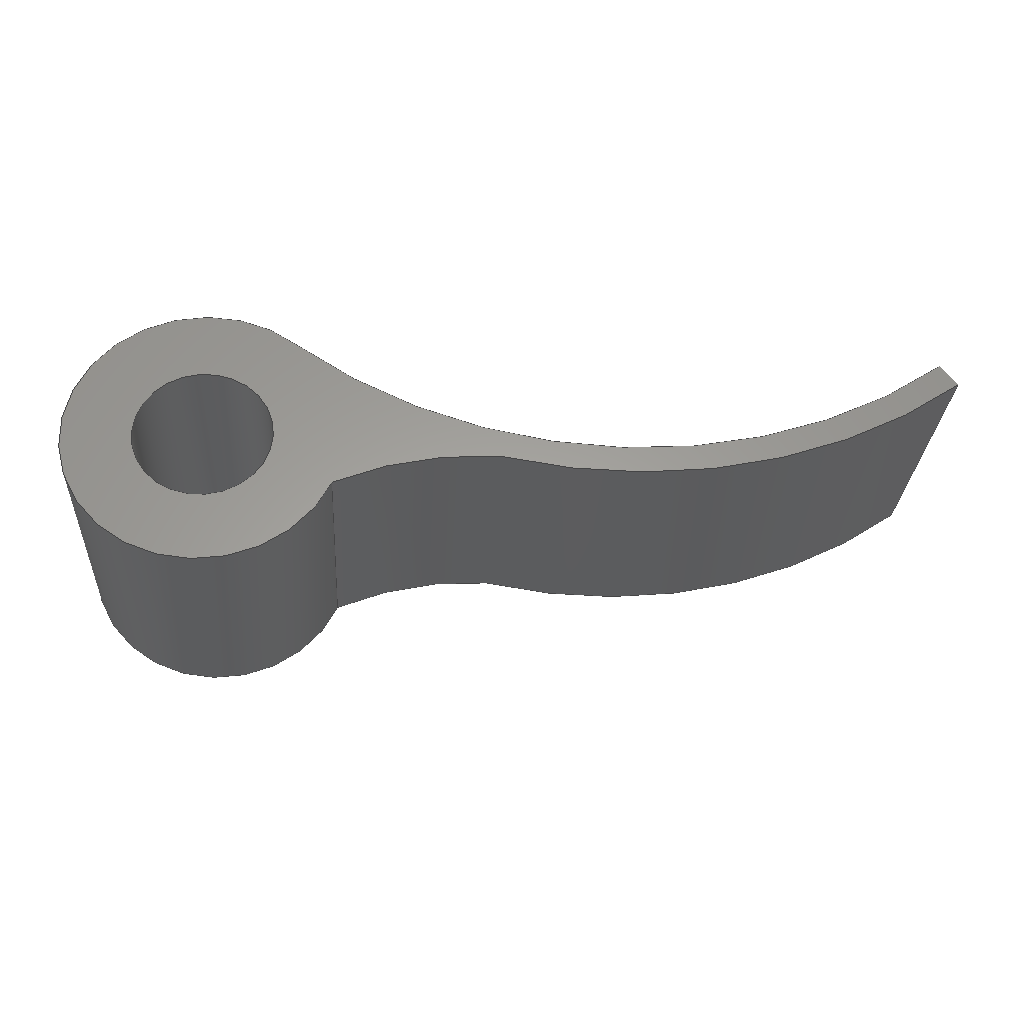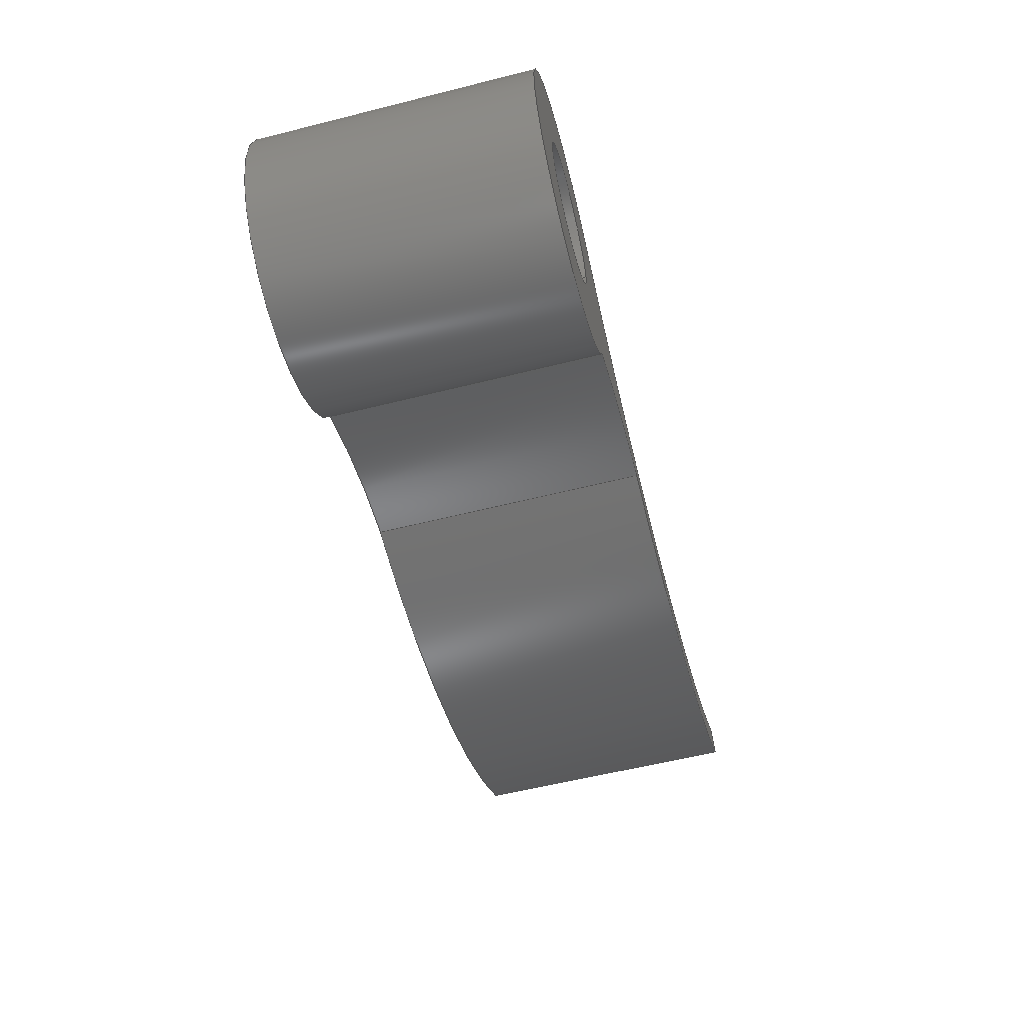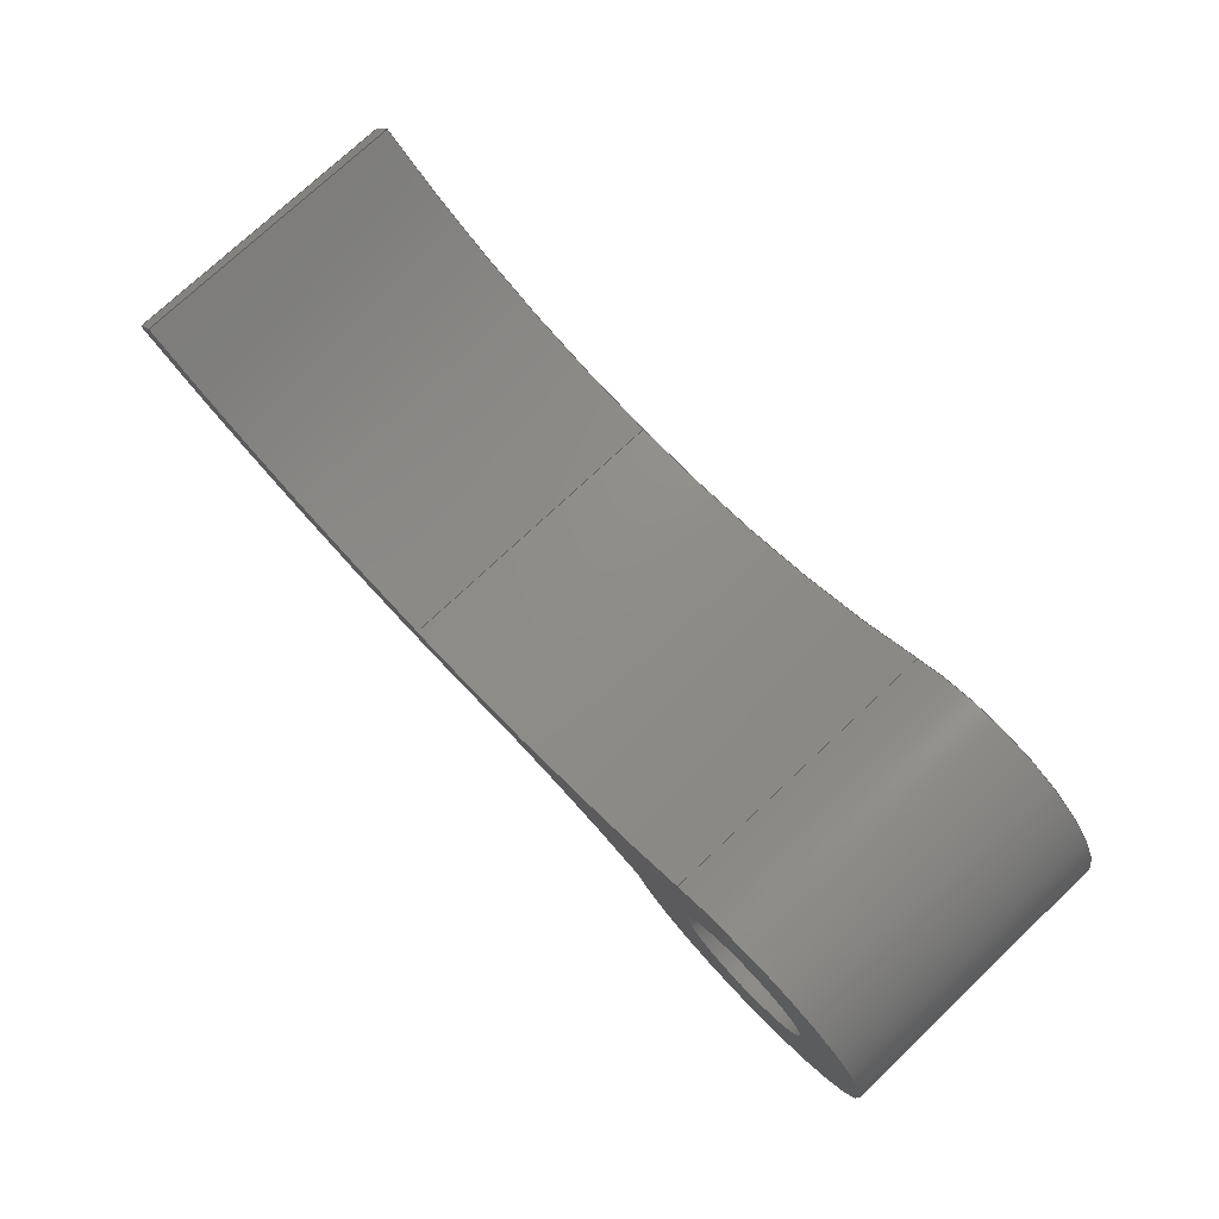
<metadata>
{"format":"step","ext":"step","renderer":"f3d","projection":"perspective","resolution":1024,"background":"white","views":[{"elev":-29.1,"azim":176.3,"up":"+Y"},{"elev":-57.8,"azim":104.6,"up":"+Y"},{"elev":75.5,"azim":46.7,"up":"+Y"}]}
</metadata>
<code>
ISO-10303-21;
DATA;
#1=MECHANICAL_DESIGN_GEOMETRIC_PRESENTATION_REPRESENTATION('',(#4),#322);
#2=SHAPE_REPRESENTATION_RELATIONSHIP('SRR','None',#329,#3);
#3=ADVANCED_BREP_SHAPE_REPRESENTATION('',(#5),#321);
#4=STYLED_ITEM('',(#338),#5);
#5=MANIFOLD_SOLID_BREP('Body1',#174);
#6=CYLINDRICAL_SURFACE('',#195,0.25);
#7=CYLINDRICAL_SURFACE('',#197,2.001);
#8=CYLINDRICAL_SURFACE('',#199,0.5);
#9=CYLINDRICAL_SURFACE('',#201,1.299);
#10=CYLINDRICAL_SURFACE('',#203,2.101);
#11=CYLINDRICAL_SURFACE('',#206,2.001);
#12=FACE_BOUND('',#25,.T.);
#13=FACE_BOUND('',#35,.T.);
#14=FACE_OUTER_BOUND('',#24,.T.);
#15=FACE_OUTER_BOUND('',#26,.T.);
#16=FACE_OUTER_BOUND('',#27,.T.);
#17=FACE_OUTER_BOUND('',#28,.T.);
#18=FACE_OUTER_BOUND('',#29,.T.);
#19=FACE_OUTER_BOUND('',#30,.T.);
#20=FACE_OUTER_BOUND('',#31,.T.);
#21=FACE_OUTER_BOUND('',#32,.T.);
#22=FACE_OUTER_BOUND('',#33,.T.);
#23=FACE_OUTER_BOUND('',#34,.T.);
#24=EDGE_LOOP('',(#112,#113,#114,#115,#116,#117,#118));
#25=EDGE_LOOP('',(#119));
#26=EDGE_LOOP('',(#120,#121,#122,#123));
#27=EDGE_LOOP('',(#124,#125,#126,#127));
#28=EDGE_LOOP('',(#128,#129,#130,#131));
#29=EDGE_LOOP('',(#132,#133,#134,#135));
#30=EDGE_LOOP('',(#136,#137,#138,#139));
#31=EDGE_LOOP('',(#140,#141,#142,#143));
#32=EDGE_LOOP('',(#144,#145,#146,#147));
#33=EDGE_LOOP('',(#148,#149,#150,#151));
#34=EDGE_LOOP('',(#152,#153,#154,#155,#156,#157,#158));
#35=EDGE_LOOP('',(#159));
#36=CIRCLE('',#189,2.001);
#37=CIRCLE('',#190,0.5);
#38=CIRCLE('',#191,1.299);
#39=CIRCLE('',#192,2.101);
#40=CIRCLE('',#193,2.001);
#41=CIRCLE('',#194,0.25);
#42=CIRCLE('',#196,0.25);
#43=CIRCLE('',#198,2.001);
#44=CIRCLE('',#200,0.5);
#45=CIRCLE('',#202,1.299);
#46=CIRCLE('',#204,2.101);
#47=CIRCLE('',#207,2.001);
#48=LINE('',#272,#60);
#49=LINE('',#282,#61);
#50=LINE('',#289,#62);
#51=LINE('',#292,#63);
#52=LINE('',#295,#64);
#53=LINE('',#299,#65);
#54=LINE('',#303,#66);
#55=LINE('',#307,#67);
#56=LINE('',#310,#68);
#57=LINE('',#311,#69);
#58=LINE('',#315,#70);
#59=LINE('',#317,#71);
#60=VECTOR('',#214,1);
#61=VECTOR('',#223,1);
#62=VECTOR('',#232,0.25);
#63=VECTOR('',#235,1);
#64=VECTOR('',#238,1);
#65=VECTOR('',#243,1);
#66=VECTOR('',#248,1);
#67=VECTOR('',#253,1);
#68=VECTOR('',#256,1);
#69=VECTOR('',#257,1);
#70=VECTOR('',#262,1);
#71=VECTOR('',#265,1);
#72=VERTEX_POINT('',#270);
#73=VERTEX_POINT('',#271);
#74=VERTEX_POINT('',#273);
#75=VERTEX_POINT('',#275);
#76=VERTEX_POINT('',#277);
#77=VERTEX_POINT('',#279);
#78=VERTEX_POINT('',#281);
#79=VERTEX_POINT('',#284);
#80=VERTEX_POINT('',#287);
#81=VERTEX_POINT('',#291);
#82=VERTEX_POINT('',#293);
#83=VERTEX_POINT('',#297);
#84=VERTEX_POINT('',#301);
#85=VERTEX_POINT('',#305);
#86=VERTEX_POINT('',#309);
#87=VERTEX_POINT('',#313);
#88=EDGE_CURVE('',#72,#73,#48,.T.);
#89=EDGE_CURVE('',#73,#74,#36,.T.);
#90=EDGE_CURVE('',#74,#75,#37,.T.);
#91=EDGE_CURVE('',#75,#76,#38,.T.);
#92=EDGE_CURVE('',#76,#77,#39,.T.);
#93=EDGE_CURVE('',#77,#78,#49,.T.);
#94=EDGE_CURVE('',#78,#72,#40,.T.);
#95=EDGE_CURVE('',#79,#79,#41,.T.);
#96=EDGE_CURVE('',#80,#80,#42,.T.);
#97=EDGE_CURVE('',#80,#79,#50,.T.);
#98=EDGE_CURVE('',#81,#73,#51,.T.);
#99=EDGE_CURVE('',#82,#81,#43,.T.);
#100=EDGE_CURVE('',#74,#82,#52,.T.);
#101=EDGE_CURVE('',#83,#82,#44,.T.);
#102=EDGE_CURVE('',#75,#83,#53,.T.);
#103=EDGE_CURVE('',#84,#83,#45,.T.);
#104=EDGE_CURVE('',#76,#84,#54,.T.);
#105=EDGE_CURVE('',#85,#84,#46,.T.);
#106=EDGE_CURVE('',#77,#85,#55,.T.);
#107=EDGE_CURVE('',#86,#85,#56,.T.);
#108=EDGE_CURVE('',#78,#86,#57,.T.);
#109=EDGE_CURVE('',#87,#86,#47,.T.);
#110=EDGE_CURVE('',#72,#87,#58,.T.);
#111=EDGE_CURVE('',#81,#87,#59,.T.);
#112=ORIENTED_EDGE('',*,*,#88,.T.);
#113=ORIENTED_EDGE('',*,*,#89,.T.);
#114=ORIENTED_EDGE('',*,*,#90,.T.);
#115=ORIENTED_EDGE('',*,*,#91,.T.);
#116=ORIENTED_EDGE('',*,*,#92,.T.);
#117=ORIENTED_EDGE('',*,*,#93,.T.);
#118=ORIENTED_EDGE('',*,*,#94,.T.);
#119=ORIENTED_EDGE('',*,*,#95,.T.);
#120=ORIENTED_EDGE('',*,*,#96,.F.);
#121=ORIENTED_EDGE('',*,*,#97,.T.);
#122=ORIENTED_EDGE('',*,*,#95,.F.);
#123=ORIENTED_EDGE('',*,*,#97,.F.);
#124=ORIENTED_EDGE('',*,*,#98,.F.);
#125=ORIENTED_EDGE('',*,*,#99,.F.);
#126=ORIENTED_EDGE('',*,*,#100,.F.);
#127=ORIENTED_EDGE('',*,*,#89,.F.);
#128=ORIENTED_EDGE('',*,*,#100,.T.);
#129=ORIENTED_EDGE('',*,*,#101,.F.);
#130=ORIENTED_EDGE('',*,*,#102,.F.);
#131=ORIENTED_EDGE('',*,*,#90,.F.);
#132=ORIENTED_EDGE('',*,*,#102,.T.);
#133=ORIENTED_EDGE('',*,*,#103,.F.);
#134=ORIENTED_EDGE('',*,*,#104,.F.);
#135=ORIENTED_EDGE('',*,*,#91,.F.);
#136=ORIENTED_EDGE('',*,*,#104,.T.);
#137=ORIENTED_EDGE('',*,*,#105,.F.);
#138=ORIENTED_EDGE('',*,*,#106,.F.);
#139=ORIENTED_EDGE('',*,*,#92,.F.);
#140=ORIENTED_EDGE('',*,*,#106,.T.);
#141=ORIENTED_EDGE('',*,*,#107,.F.);
#142=ORIENTED_EDGE('',*,*,#108,.F.);
#143=ORIENTED_EDGE('',*,*,#93,.F.);
#144=ORIENTED_EDGE('',*,*,#108,.T.);
#145=ORIENTED_EDGE('',*,*,#109,.F.);
#146=ORIENTED_EDGE('',*,*,#110,.F.);
#147=ORIENTED_EDGE('',*,*,#94,.F.);
#148=ORIENTED_EDGE('',*,*,#110,.T.);
#149=ORIENTED_EDGE('',*,*,#111,.F.);
#150=ORIENTED_EDGE('',*,*,#98,.T.);
#151=ORIENTED_EDGE('',*,*,#88,.F.);
#152=ORIENTED_EDGE('',*,*,#111,.T.);
#153=ORIENTED_EDGE('',*,*,#109,.T.);
#154=ORIENTED_EDGE('',*,*,#107,.T.);
#155=ORIENTED_EDGE('',*,*,#105,.T.);
#156=ORIENTED_EDGE('',*,*,#103,.T.);
#157=ORIENTED_EDGE('',*,*,#101,.T.);
#158=ORIENTED_EDGE('',*,*,#99,.T.);
#159=ORIENTED_EDGE('',*,*,#96,.T.);
#160=PLANE('',#188);
#161=PLANE('',#205);
#162=PLANE('',#208);
#163=PLANE('',#209);
#164=ADVANCED_FACE('',(#14,#12),#160,.F.);
#165=ADVANCED_FACE('',(#15),#6,.F.);
#166=ADVANCED_FACE('',(#16),#7,.F.);
#167=ADVANCED_FACE('',(#17),#8,.T.);
#168=ADVANCED_FACE('',(#18),#9,.F.);
#169=ADVANCED_FACE('',(#19),#10,.T.);
#170=ADVANCED_FACE('',(#20),#161,.T.);
#171=ADVANCED_FACE('',(#21),#11,.F.);
#172=ADVANCED_FACE('',(#22),#162,.T.);
#173=ADVANCED_FACE('',(#23,#13),#163,.T.);
#174=CLOSED_SHELL('',(#164,#165,#166,#167,#168,#169,#170,#171,#172,#173));
#175=DERIVED_UNIT_ELEMENT(#177,1);
#176=DERIVED_UNIT_ELEMENT(#324,3);
#177=(
MASS_UNIT()
NAMED_UNIT(*)
SI_UNIT(.KILO.,.GRAM.)
);
#178=DERIVED_UNIT((#175,#176));
#179=MEASURE_REPRESENTATION_ITEM('density measure',
POSITIVE_RATIO_MEASURE(7850),#178);
#180=PROPERTY_DEFINITION_REPRESENTATION(#185,#182);
#181=PROPERTY_DEFINITION_REPRESENTATION(#186,#183);
#182=REPRESENTATION('material name',(#184),#321);
#183=REPRESENTATION('density',(#179),#321);
#184=DESCRIPTIVE_REPRESENTATION_ITEM('Steel','Steel');
#185=PROPERTY_DEFINITION('material property','material name',#331);
#186=PROPERTY_DEFINITION('material property','density of part',#331);
#187=AXIS2_PLACEMENT_3D('placement',#268,#210,#211);
#188=AXIS2_PLACEMENT_3D('',#269,#212,#213);
#189=AXIS2_PLACEMENT_3D('',#274,#215,#216);
#190=AXIS2_PLACEMENT_3D('',#276,#217,#218);
#191=AXIS2_PLACEMENT_3D('',#278,#219,#220);
#192=AXIS2_PLACEMENT_3D('',#280,#221,#222);
#193=AXIS2_PLACEMENT_3D('',#283,#224,#225);
#194=AXIS2_PLACEMENT_3D('',#285,#226,#227);
#195=AXIS2_PLACEMENT_3D('',#286,#228,#229);
#196=AXIS2_PLACEMENT_3D('',#288,#230,#231);
#197=AXIS2_PLACEMENT_3D('',#290,#233,#234);
#198=AXIS2_PLACEMENT_3D('',#294,#236,#237);
#199=AXIS2_PLACEMENT_3D('',#296,#239,#240);
#200=AXIS2_PLACEMENT_3D('',#298,#241,#242);
#201=AXIS2_PLACEMENT_3D('',#300,#244,#245);
#202=AXIS2_PLACEMENT_3D('',#302,#246,#247);
#203=AXIS2_PLACEMENT_3D('',#304,#249,#250);
#204=AXIS2_PLACEMENT_3D('',#306,#251,#252);
#205=AXIS2_PLACEMENT_3D('',#308,#254,#255);
#206=AXIS2_PLACEMENT_3D('',#312,#258,#259);
#207=AXIS2_PLACEMENT_3D('',#314,#260,#261);
#208=AXIS2_PLACEMENT_3D('',#316,#263,#264);
#209=AXIS2_PLACEMENT_3D('',#318,#266,#267);
#210=DIRECTION('axis',(0,0,1));
#211=DIRECTION('refdir',(1,0,0));
#212=DIRECTION('center_axis',(0,0,1));
#213=DIRECTION('ref_axis',(1,0,0));
#214=DIRECTION('',(1,4.317e-13,0));
#215=DIRECTION('center_axis',(0,0,1));
#216=DIRECTION('ref_axis',(-0.6009,-0.7994,0));
#217=DIRECTION('center_axis',(0,0,-1));
#218=DIRECTION('ref_axis',(-0.9307,-0.3659,0));
#219=DIRECTION('center_axis',(0,0,1));
#220=DIRECTION('ref_axis',(0.4356,0.9001,0));
#221=DIRECTION('center_axis',(0,0,-1));
#222=DIRECTION('ref_axis',(-0.6009,-0.7994,0));
#223=DIRECTION('',(0.6009,0.7994,0));
#224=DIRECTION('center_axis',(0,0,1));
#225=DIRECTION('ref_axis',(-0.6009,-0.7994,0));
#226=DIRECTION('center_axis',(0,0,1));
#227=DIRECTION('ref_axis',(1,0,0));
#228=DIRECTION('center_axis',(0,0,1));
#229=DIRECTION('ref_axis',(1,0,0));
#230=DIRECTION('center_axis',(0,0,-1));
#231=DIRECTION('ref_axis',(1,0,0));
#232=DIRECTION('',(0,0,-1));
#233=DIRECTION('center_axis',(0,0,1));
#234=DIRECTION('ref_axis',(-0.6009,-0.7994,0));
#235=DIRECTION('',(0,0,-1));
#236=DIRECTION('center_axis',(0,0,-1));
#237=DIRECTION('ref_axis',(-0.6009,-0.7994,0));
#238=DIRECTION('',(0,0,1));
#239=DIRECTION('center_axis',(0,0,1));
#240=DIRECTION('ref_axis',(0.9662,-0.2577,0));
#241=DIRECTION('center_axis',(0,0,1));
#242=DIRECTION('ref_axis',(-0.9307,-0.3659,0));
#243=DIRECTION('',(0,0,1));
#244=DIRECTION('center_axis',(0,0,1));
#245=DIRECTION('ref_axis',(0.4356,0.9001,0));
#246=DIRECTION('center_axis',(0,0,-1));
#247=DIRECTION('ref_axis',(0.4356,0.9001,0));
#248=DIRECTION('',(0,0,1));
#249=DIRECTION('center_axis',(0,0,1));
#250=DIRECTION('ref_axis',(-0.6009,-0.7994,0));
#251=DIRECTION('center_axis',(0,0,1));
#252=DIRECTION('ref_axis',(-0.6009,-0.7994,0));
#253=DIRECTION('',(0,0,1));
#254=DIRECTION('center_axis',(-0.7994,0.6009,0));
#255=DIRECTION('ref_axis',(-0.6009,-0.7994,0));
#256=DIRECTION('',(-0.6009,-0.7994,0));
#257=DIRECTION('',(0,0,1));
#258=DIRECTION('center_axis',(0,0,1));
#259=DIRECTION('ref_axis',(-0.6009,-0.7994,0));
#260=DIRECTION('center_axis',(0,0,-1));
#261=DIRECTION('ref_axis',(-0.6009,-0.7994,0));
#262=DIRECTION('',(0,0,1));
#263=DIRECTION('center_axis',(-4.317e-13,1,0));
#264=DIRECTION('ref_axis',(-1,-4.317e-13,0));
#265=DIRECTION('',(-1,-4.317e-13,0));
#266=DIRECTION('center_axis',(0,0,1));
#267=DIRECTION('ref_axis',(1,0,0));
#268=CARTESIAN_POINT('',(0,0,0));
#269=CARTESIAN_POINT('Origin',(-1.131,0,-0.5));
#270=CARTESIAN_POINT('',(-1.5,0,-0.5));
#271=CARTESIAN_POINT('',(-1.499,2.22e-16,-0.5));
#272=CARTESIAN_POINT('',(-1.499,2.22e-16,-0.5));
#273=CARTESIAN_POINT('',(-0.3124,0.3904,-0.5));
#274=CARTESIAN_POINT('Origin',(-1.5,2.001,-0.5));
#275=CARTESIAN_POINT('',(-0.4653,-0.1829,-0.5));
#276=CARTESIAN_POINT('Origin',(0,0,-0.5));
#277=CARTESIAN_POINT('',(-1.06,-0.05349,-0.5));
#278=CARTESIAN_POINT('Origin',(-1.031,-1.352,-0.5));
#279=CARTESIAN_POINT('',(-2.762,0.3215,-0.5));
#280=CARTESIAN_POINT('Origin',(-1.5,2.001,-0.5));
#281=CARTESIAN_POINT('',(-2.702,0.4014,-0.5));
#282=CARTESIAN_POINT('',(-2.762,0.3215,-0.5));
#283=CARTESIAN_POINT('Origin',(-1.5,2.001,-0.5));
#284=CARTESIAN_POINT('',(-0.25,-3.062e-17,-0.5));
#285=CARTESIAN_POINT('Origin',(0,0,-0.5));
#286=CARTESIAN_POINT('Origin',(0,0,0));
#287=CARTESIAN_POINT('',(-0.25,-3.062e-17,0.5));
#288=CARTESIAN_POINT('Origin',(0,0,0.5));
#289=CARTESIAN_POINT('',(-0.25,-3.062e-17,0));
#290=CARTESIAN_POINT('Origin',(-1.5,2.001,0));
#291=CARTESIAN_POINT('',(-1.499,2.22e-16,0.5));
#292=CARTESIAN_POINT('',(-1.499,2.22e-16,0));
#293=CARTESIAN_POINT('',(-0.3124,0.3904,0.5));
#294=CARTESIAN_POINT('Origin',(-1.5,2.001,0.5));
#295=CARTESIAN_POINT('',(-0.3124,0.3904,0));
#296=CARTESIAN_POINT('Origin',(0,0,0));
#297=CARTESIAN_POINT('',(-0.4653,-0.1829,0.5));
#298=CARTESIAN_POINT('Origin',(0,0,0.5));
#299=CARTESIAN_POINT('',(-0.4653,-0.1829,0));
#300=CARTESIAN_POINT('Origin',(-1.031,-1.352,0));
#301=CARTESIAN_POINT('',(-1.06,-0.05349,0.5));
#302=CARTESIAN_POINT('Origin',(-1.031,-1.352,0.5));
#303=CARTESIAN_POINT('',(-1.06,-0.05349,0));
#304=CARTESIAN_POINT('Origin',(-1.5,2.001,0));
#305=CARTESIAN_POINT('',(-2.762,0.3215,0.5));
#306=CARTESIAN_POINT('Origin',(-1.5,2.001,0.5));
#307=CARTESIAN_POINT('',(-2.762,0.3215,0));
#308=CARTESIAN_POINT('Origin',(-2.702,0.4014,0));
#309=CARTESIAN_POINT('',(-2.702,0.4014,0.5));
#310=CARTESIAN_POINT('',(-2.762,0.3215,0.5));
#311=CARTESIAN_POINT('',(-2.702,0.4014,0));
#312=CARTESIAN_POINT('Origin',(-1.5,2.001,0));
#313=CARTESIAN_POINT('',(-1.5,0,0.5));
#314=CARTESIAN_POINT('Origin',(-1.5,2.001,0.5));
#315=CARTESIAN_POINT('',(-1.5,0,0));
#316=CARTESIAN_POINT('Origin',(-1.499,2.22e-16,0));
#317=CARTESIAN_POINT('',(-1.499,2.22e-16,0.5));
#318=CARTESIAN_POINT('Origin',(-1.131,0,0.5));
#319=UNCERTAINTY_MEASURE_WITH_UNIT(LENGTH_MEASURE(0.001),#323,
'DISTANCE_ACCURACY_VALUE',
'Maximum model space distance between geometric entities at asserted c
onnectivities');
#320=UNCERTAINTY_MEASURE_WITH_UNIT(LENGTH_MEASURE(0.001),#323,
'DISTANCE_ACCURACY_VALUE',
'Maximum model space distance between geometric entities at asserted c
onnectivities');
#321=(
GEOMETRIC_REPRESENTATION_CONTEXT(3)
GLOBAL_UNCERTAINTY_ASSIGNED_CONTEXT((#319))
GLOBAL_UNIT_ASSIGNED_CONTEXT((#323,#325,#326))
REPRESENTATION_CONTEXT('','3D')
);
#322=(
GEOMETRIC_REPRESENTATION_CONTEXT(3)
GLOBAL_UNCERTAINTY_ASSIGNED_CONTEXT((#320))
GLOBAL_UNIT_ASSIGNED_CONTEXT((#323,#325,#326))
REPRESENTATION_CONTEXT('','3D')
);
#323=(
LENGTH_UNIT()
NAMED_UNIT(*)
SI_UNIT(.CENTI.,.METRE.)
);
#324=(
LENGTH_UNIT()
NAMED_UNIT(*)
SI_UNIT($,.METRE.)
);
#325=(
NAMED_UNIT(*)
PLANE_ANGLE_UNIT()
SI_UNIT($,.RADIAN.)
);
#326=(
NAMED_UNIT(*)
SI_UNIT($,.STERADIAN.)
SOLID_ANGLE_UNIT()
);
#327=SHAPE_DEFINITION_REPRESENTATION(#328,#329);
#328=PRODUCT_DEFINITION_SHAPE('',$,#331);
#329=SHAPE_REPRESENTATION('',(#187),#321);
#330=PRODUCT_DEFINITION_CONTEXT('part definition',#335,'design');
#331=PRODUCT_DEFINITION('Configuration handle','Configuration handle',#332,
#330);
#332=PRODUCT_DEFINITION_FORMATION('',$,#337);
#333=PRODUCT_RELATED_PRODUCT_CATEGORY('Configuration handle',
'Configuration handle',(#337));
#334=APPLICATION_PROTOCOL_DEFINITION('international standard',
'automotive_design',2009,#335);
#335=APPLICATION_CONTEXT(
'Core Data for Automotive Mechanical Design Process');
#336=PRODUCT_CONTEXT('part definition',#335,'mechanical');
#337=PRODUCT('Configuration handle','Configuration handle',$,(#336));
#338=PRESENTATION_STYLE_ASSIGNMENT((#339));
#339=SURFACE_STYLE_USAGE(.BOTH.,#340);
#340=SURFACE_SIDE_STYLE('',(#341));
#341=SURFACE_STYLE_FILL_AREA(#342);
#342=FILL_AREA_STYLE('Steel - Satin',(#343));
#343=FILL_AREA_STYLE_COLOUR('Steel - Satin',#344);
#344=COLOUR_RGB('Steel - Satin',0.6275,0.6275,0.6275);
ENDSEC;
END-ISO-10303-21;

</code>
